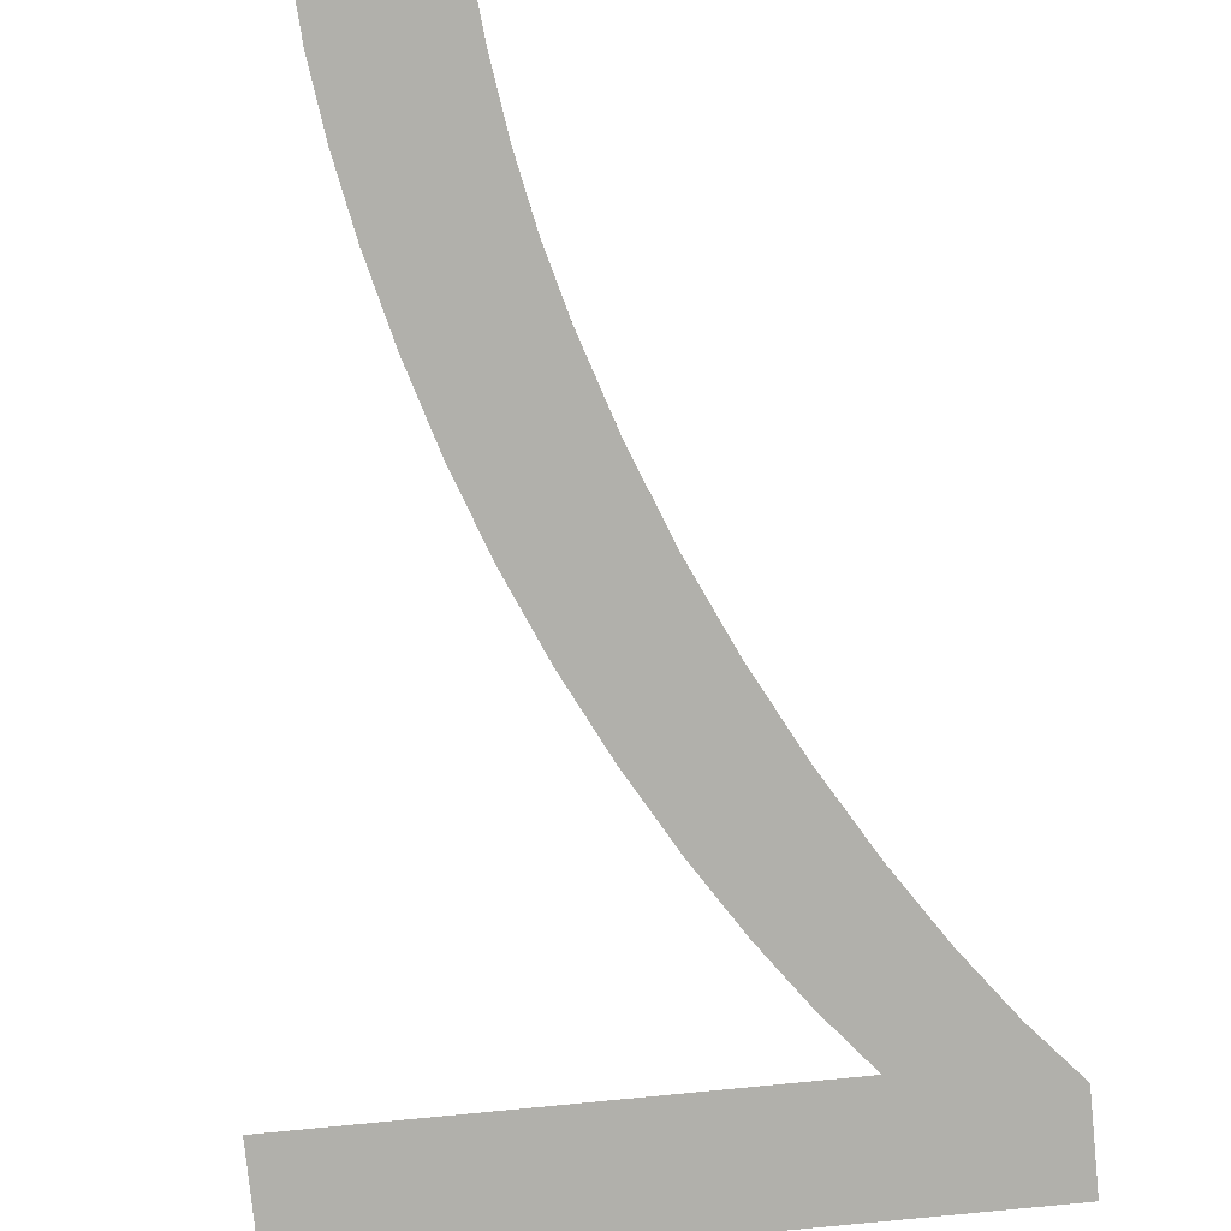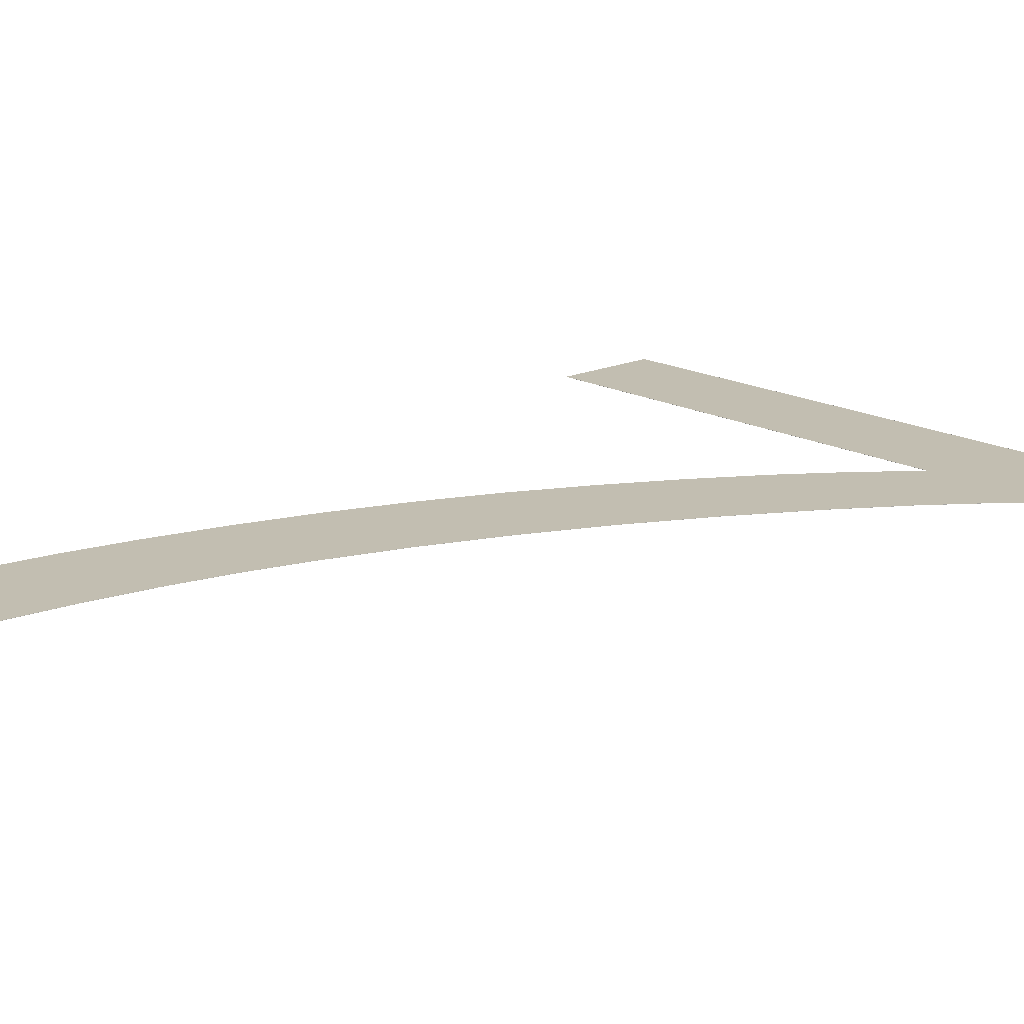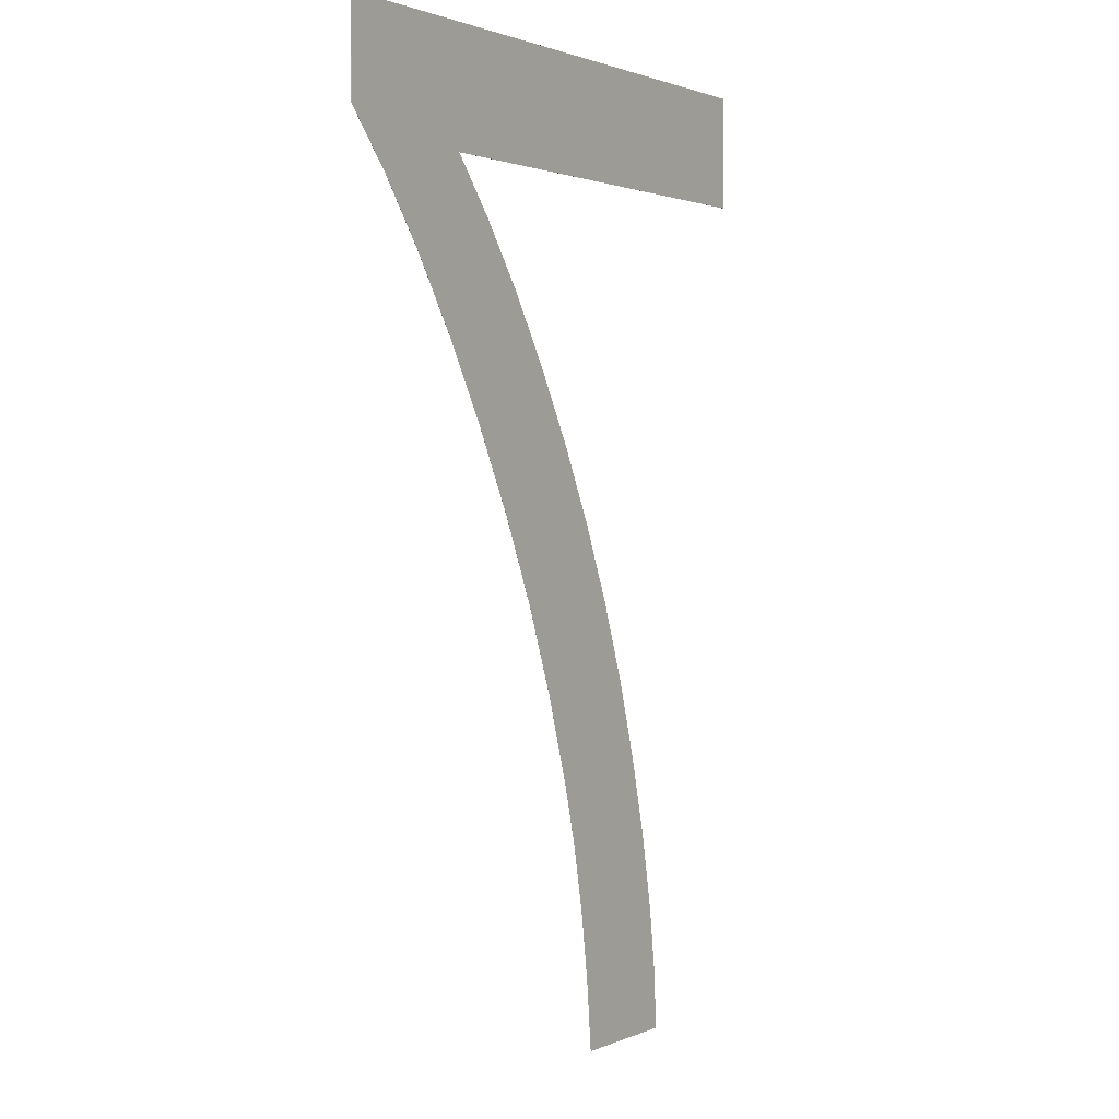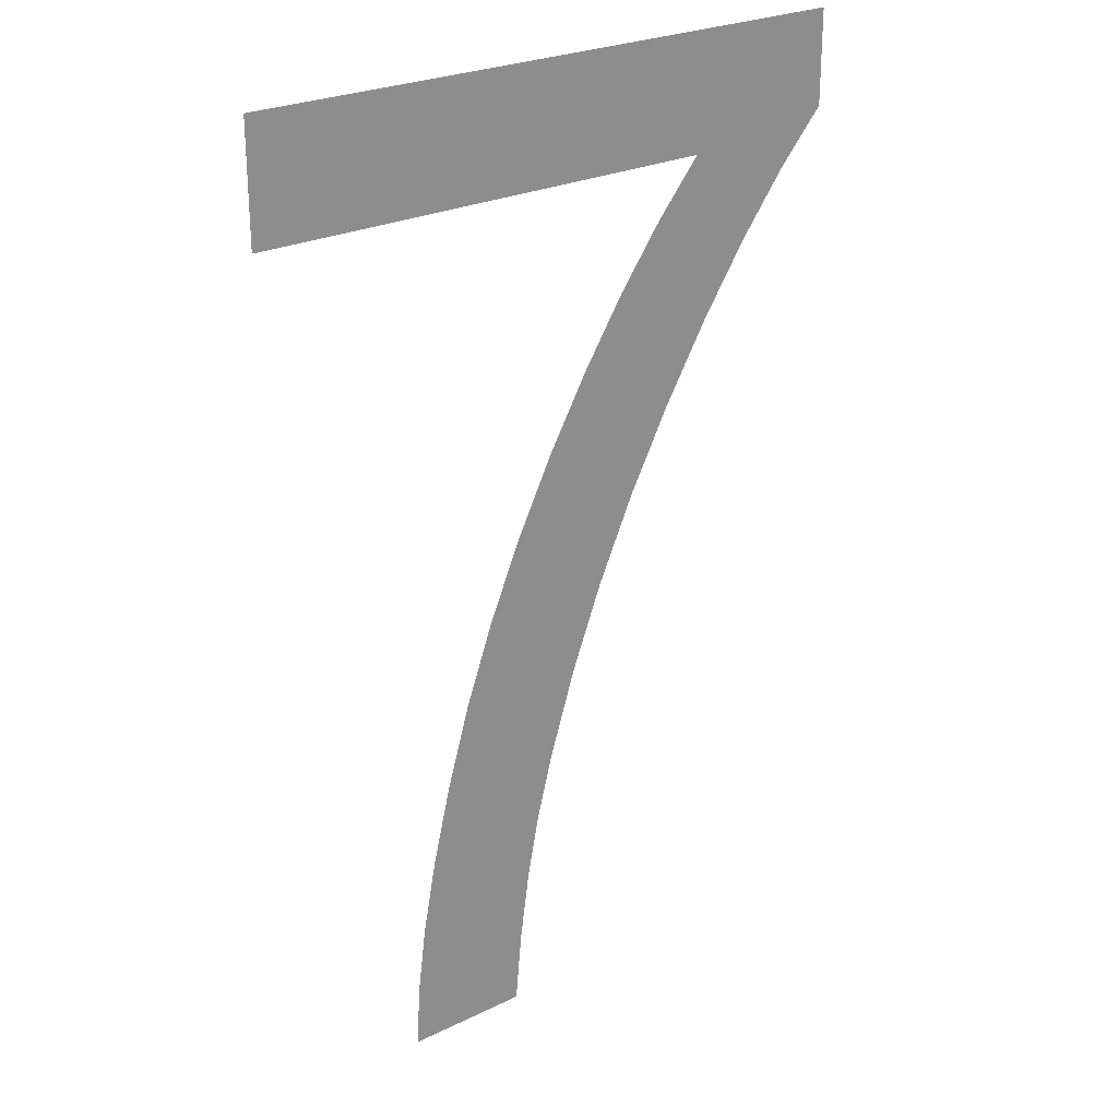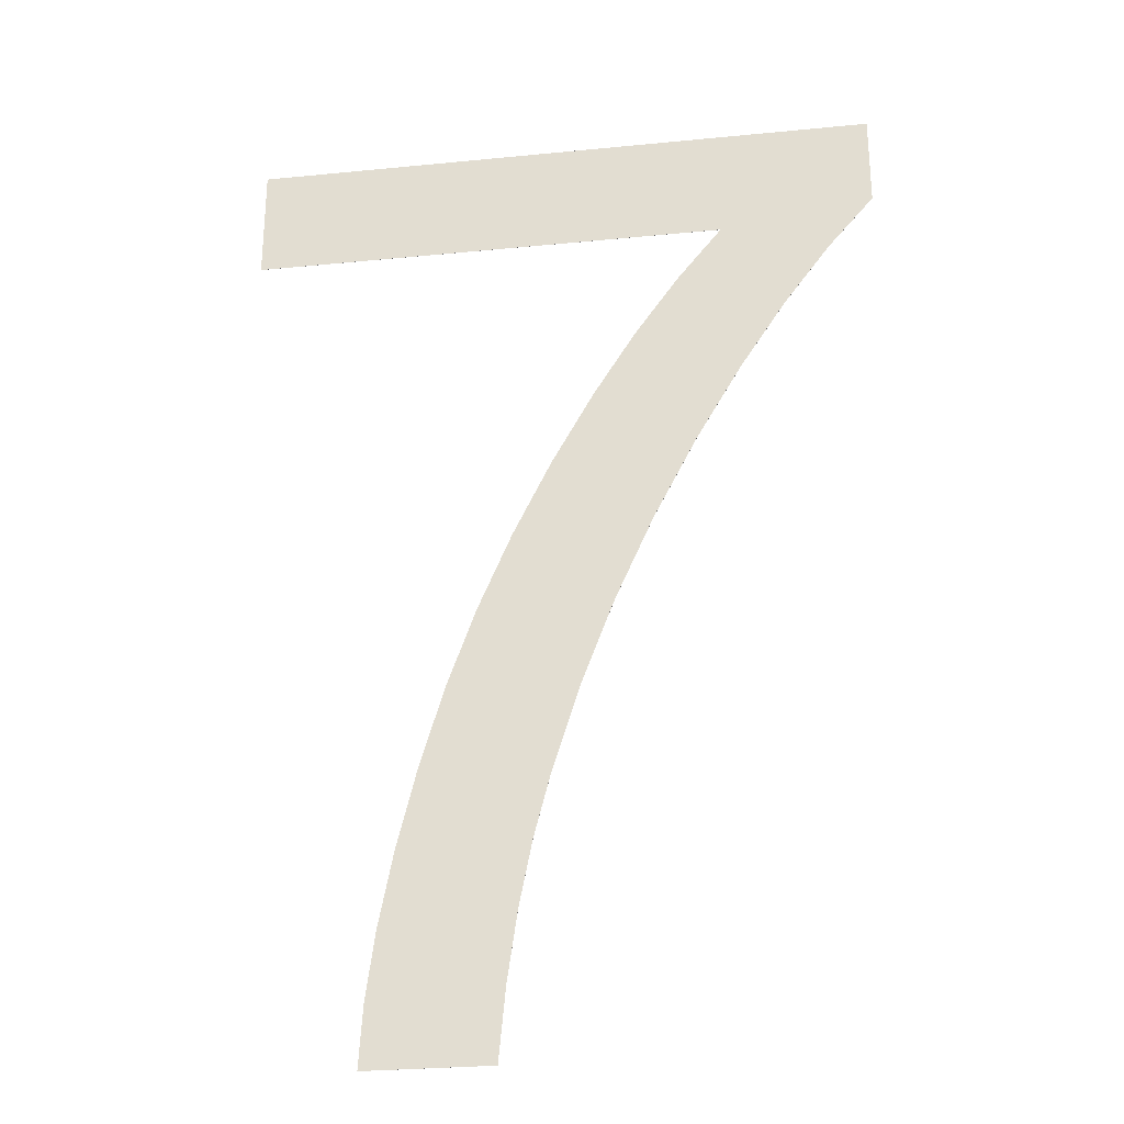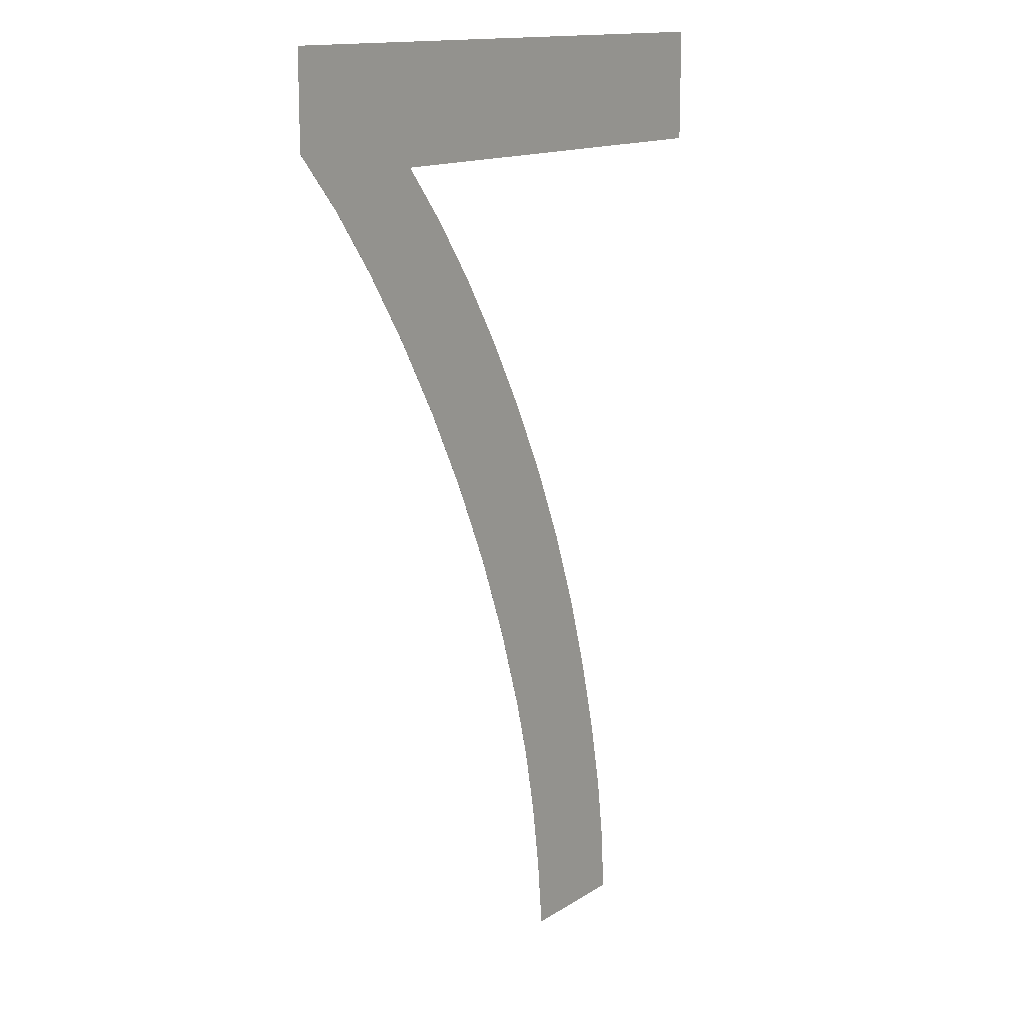
<metadata>
{"format":"obj","ext":"obj","renderer":"f3d","projection":"perspective","resolution":1024,"background":"white","views":[{"elev":-78.4,"azim":5.7,"up":"+Z"},{"elev":17.1,"azim":47.5,"up":"+Z"},{"elev":1.4,"azim":123.4,"up":"+Y"},{"elev":25.4,"azim":-38.0,"up":"+Y"},{"elev":-27.5,"azim":8.6,"up":"+Y"},{"elev":14.0,"azim":126.2,"up":"+Y"}]}
</metadata>
<code>
v  0.0049 0.7656 1
v  0.4222 0.7656 1
v  0.383 0.7177 1
v  0.3449 0.6646 1
v  0.308 0.6062 1
v  0.2722 0.5428 1
v  0.239 0.476 1
v  0.2099 0.408 1
v  0.1849 0.3388 1
v  0.164 0.2682 1
v  0.1473 0.1996 1
v  0.1352 0.1363 1
v  0.1276 0.0782 1
v  0.1245 0.0253 1
v  0.2321 0.0253 1
v  0.2379 0.0877 1
v  0.2465 0.1475 1
v  0.2579 0.2048 1
v  0.2722 0.2595 1
v  0.2962 0.3348 1
v  0.3247 0.4091 1
v  0.3578 0.4824 1
v  0.3954 0.5547 1
v  0.4354 0.6229 1
v  0.4756 0.684 1
v  0.5159 0.738 1
v  0.5564 0.7848 1
v  0.5564 0.8666 1
v  0.0049 0.8666 1
v  0.0049 0.7656 1
v  0.4222 0.7656 1
v  0.383 0.7177 1
v  0.3449 0.6646 1
v  0.308 0.6062 1
v  0.2722 0.5428 1
v  0.239 0.476 1
v  0.2099 0.408 1
v  0.1849 0.3388 1
v  0.164 0.2682 1
v  0.1473 0.1996 1
v  0.1352 0.1363 1
v  0.1276 0.0782 1
v  0.1245 0.0253 1
v  0.2321 0.0253 1
v  0.2379 0.0877 1
v  0.2465 0.1475 1
v  0.2579 0.2048 1
v  0.2722 0.2595 1
v  0.2962 0.3348 1
v  0.3247 0.4091 1
v  0.3578 0.4824 1
v  0.3954 0.5547 1
v  0.4354 0.6229 1
v  0.4756 0.684 1
v  0.5159 0.738 1
v  0.5564 0.7848 1
v  0.5564 0.8666 1
v  0.0049 0.8666 1
g TextPlus001
f 1 30 31
f 1 31 2
f 2 31 32
f 2 32 3
f 3 32 33
f 3 33 4
f 4 33 34
f 4 34 5
f 5 34 35
f 5 35 6
f 6 35 36
f 6 36 7
f 7 36 37
f 7 37 8
f 8 37 38
f 8 38 9
f 9 38 39
f 9 39 10
f 10 39 40
f 10 40 11
f 11 40 41
f 11 41 12
f 12 41 42
f 12 42 13
f 13 42 43
f 13 43 14
f 14 43 44
f 14 44 15
f 15 44 45
f 15 45 16
f 16 45 46
f 16 46 17
f 17 46 47
f 17 47 18
f 18 47 48
f 18 48 19
f 19 48 49
f 19 49 20
f 20 49 50
f 20 50 21
f 21 50 51
f 21 51 22
f 22 51 52
f 22 52 23
f 23 52 53
f 23 53 24
f 24 53 54
f 24 54 25
f 25 54 55
f 25 55 26
f 26 55 56
f 26 56 27
f 27 56 57
f 27 57 28
f 28 57 58
f 28 58 29
f 29 58 30
f 29 30 1
f 13 14 15
f 13 15 16
f 12 13 16
f 12 16 17
f 11 12 17
f 11 17 18
f 10 11 18
f 10 18 19
f 9 10 19
f 9 19 20
f 8 9 20
f 8 20 21
f 7 8 21
f 7 21 22
f 6 7 22
f 6 22 23
f 5 6 23
f 4 5 23
f 4 23 24
f 3 4 24
f 3 24 25
f 2 3 25
f 2 25 26
f 28 29 1
f 28 1 2
f 27 28 2
f 27 2 26
f 42 44 43
f 42 45 44
f 41 45 42
f 41 46 45
f 40 46 41
f 40 47 46
f 39 47 40
f 39 48 47
f 38 48 39
f 38 49 48
f 37 49 38
f 37 50 49
f 36 50 37
f 36 51 50
f 35 51 36
f 35 52 51
f 34 52 35
f 33 52 34
f 33 53 52
f 32 53 33
f 32 54 53
f 31 54 32
f 31 55 54
f 57 30 58
f 57 31 30
f 56 31 57
f 56 55 31

</code>
